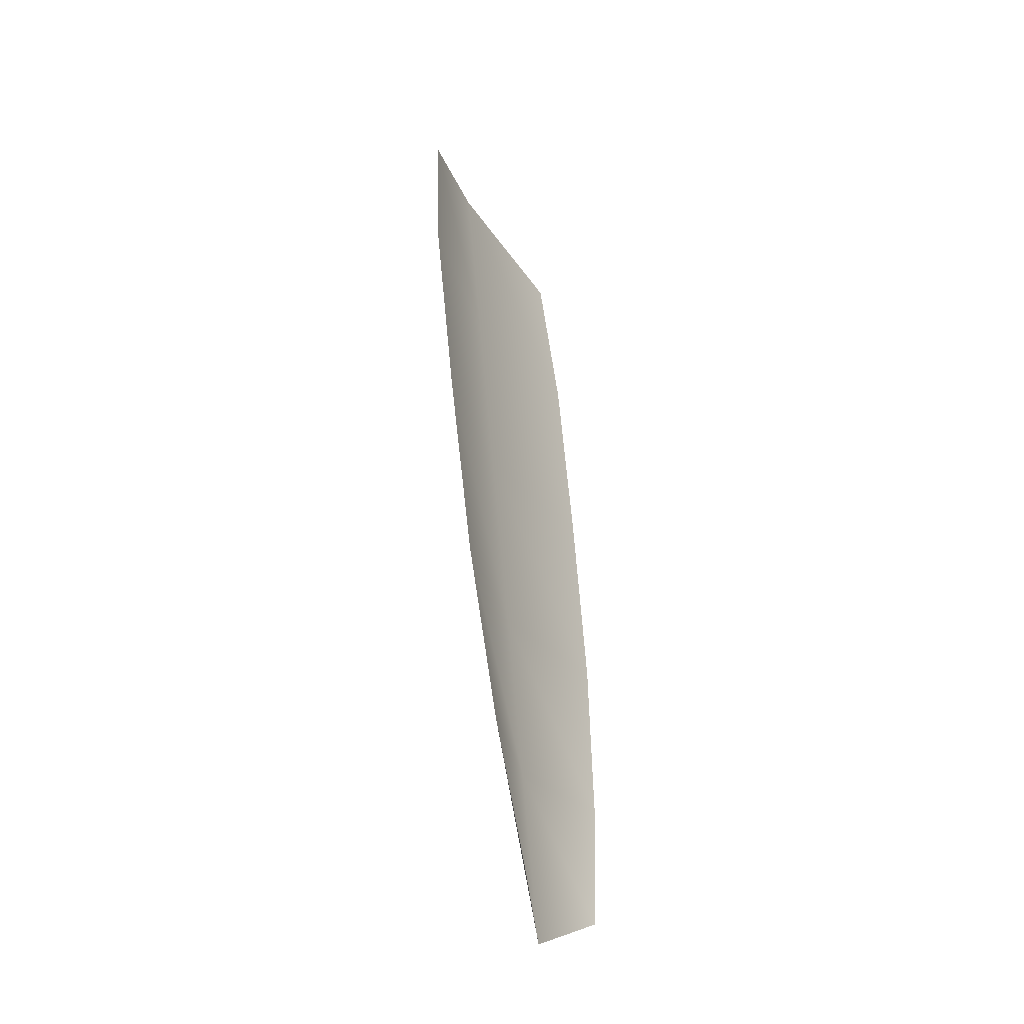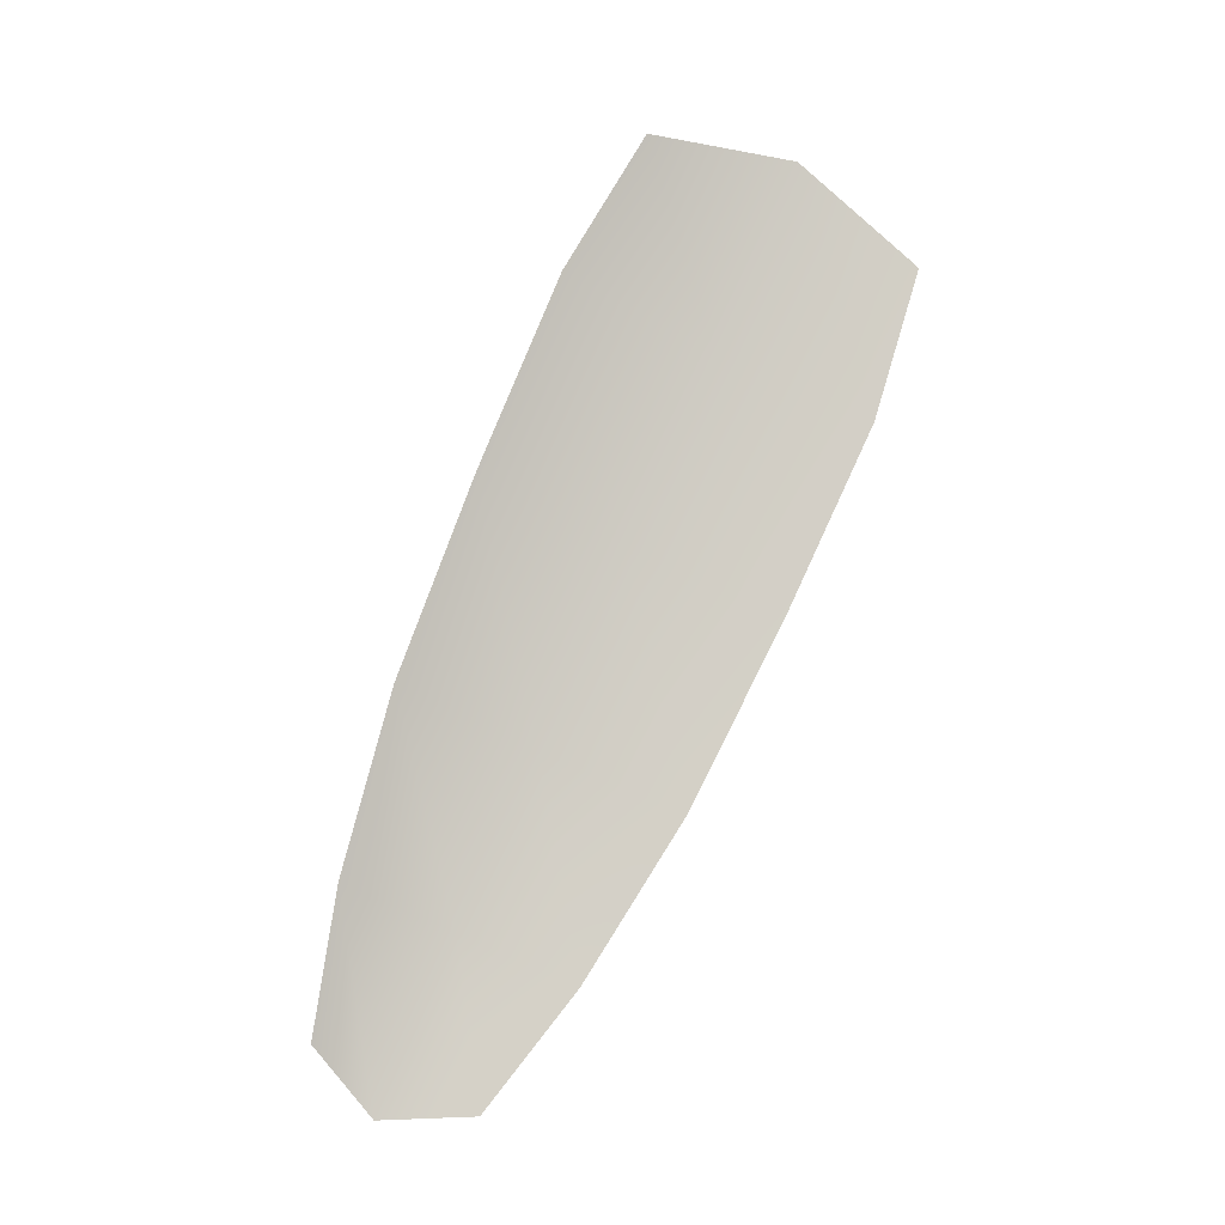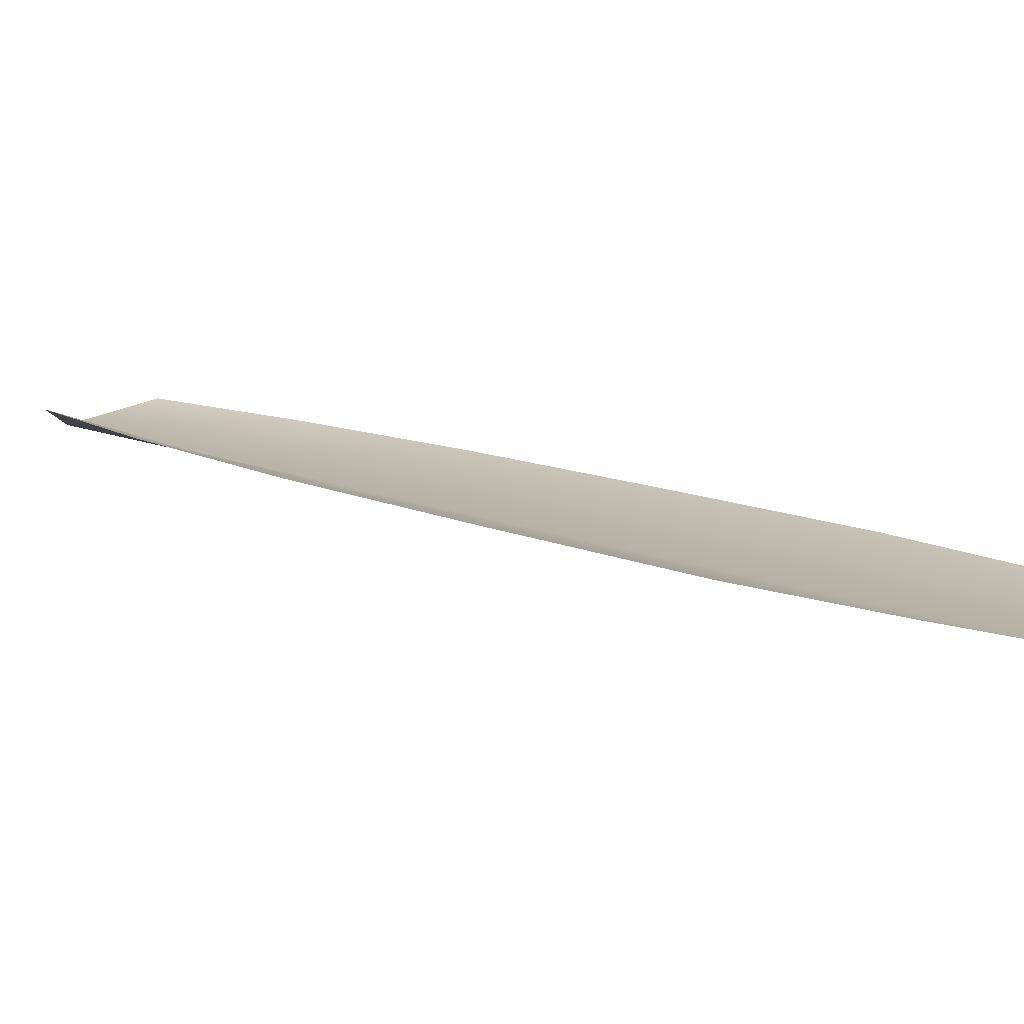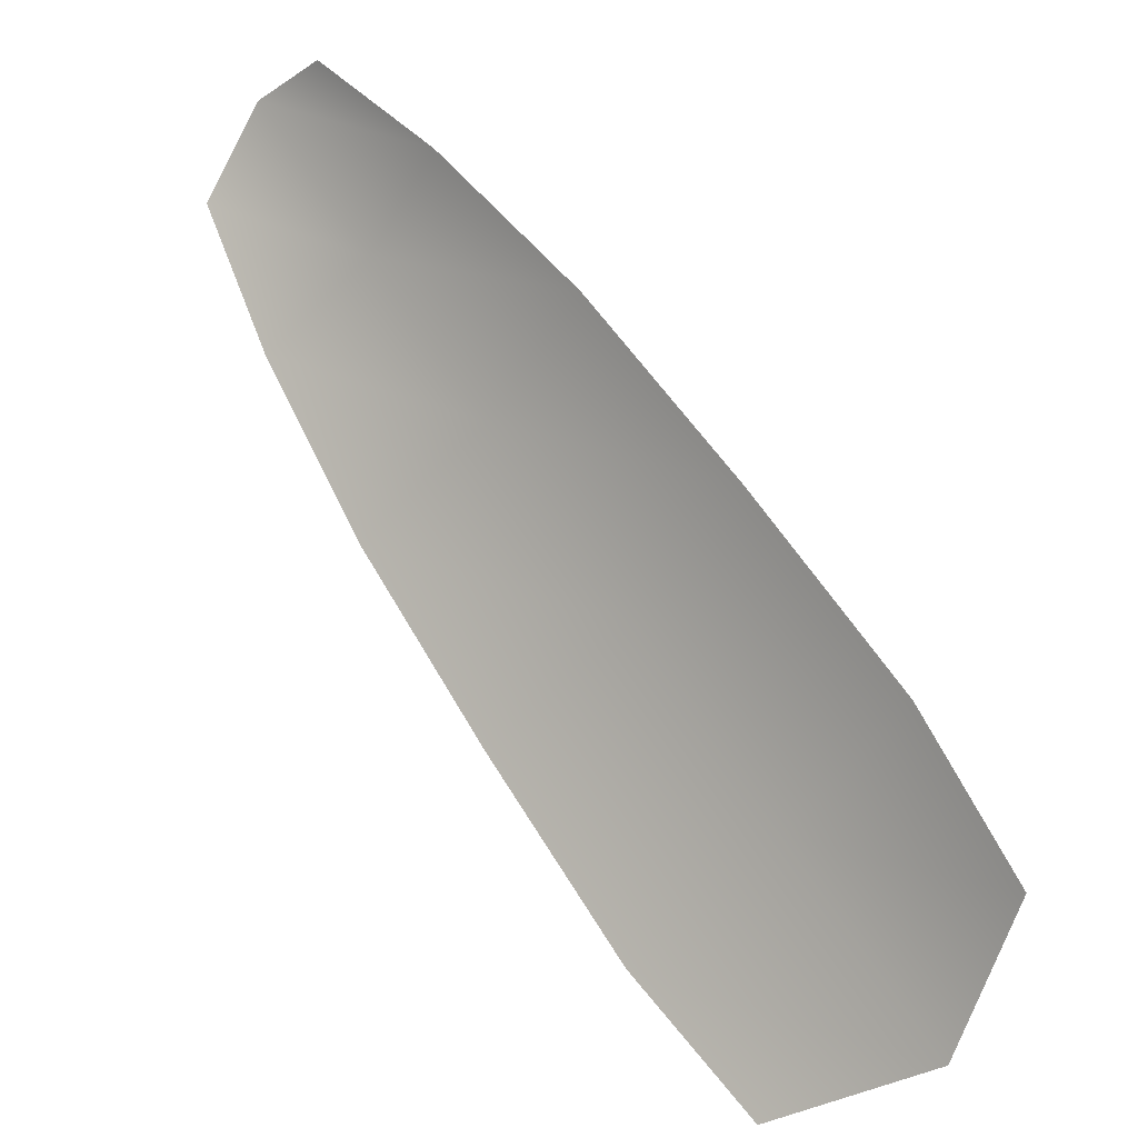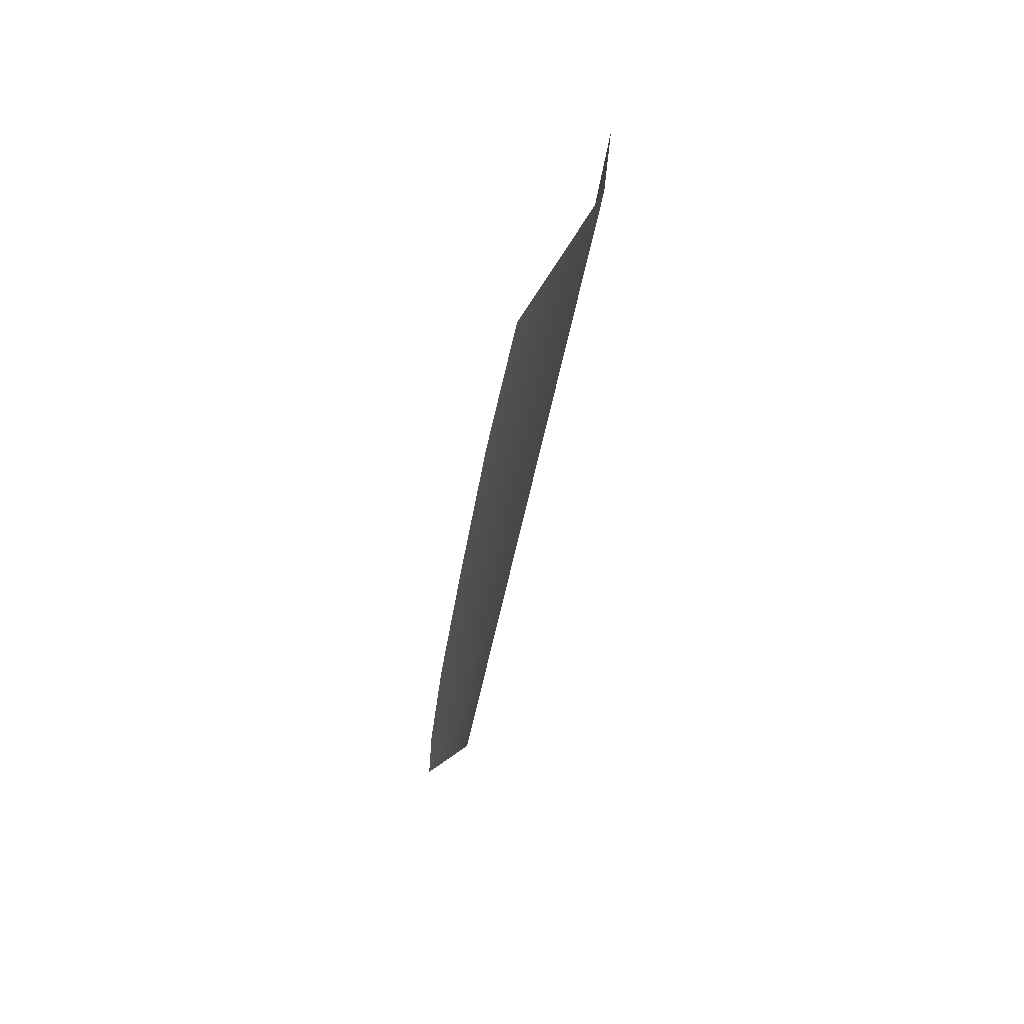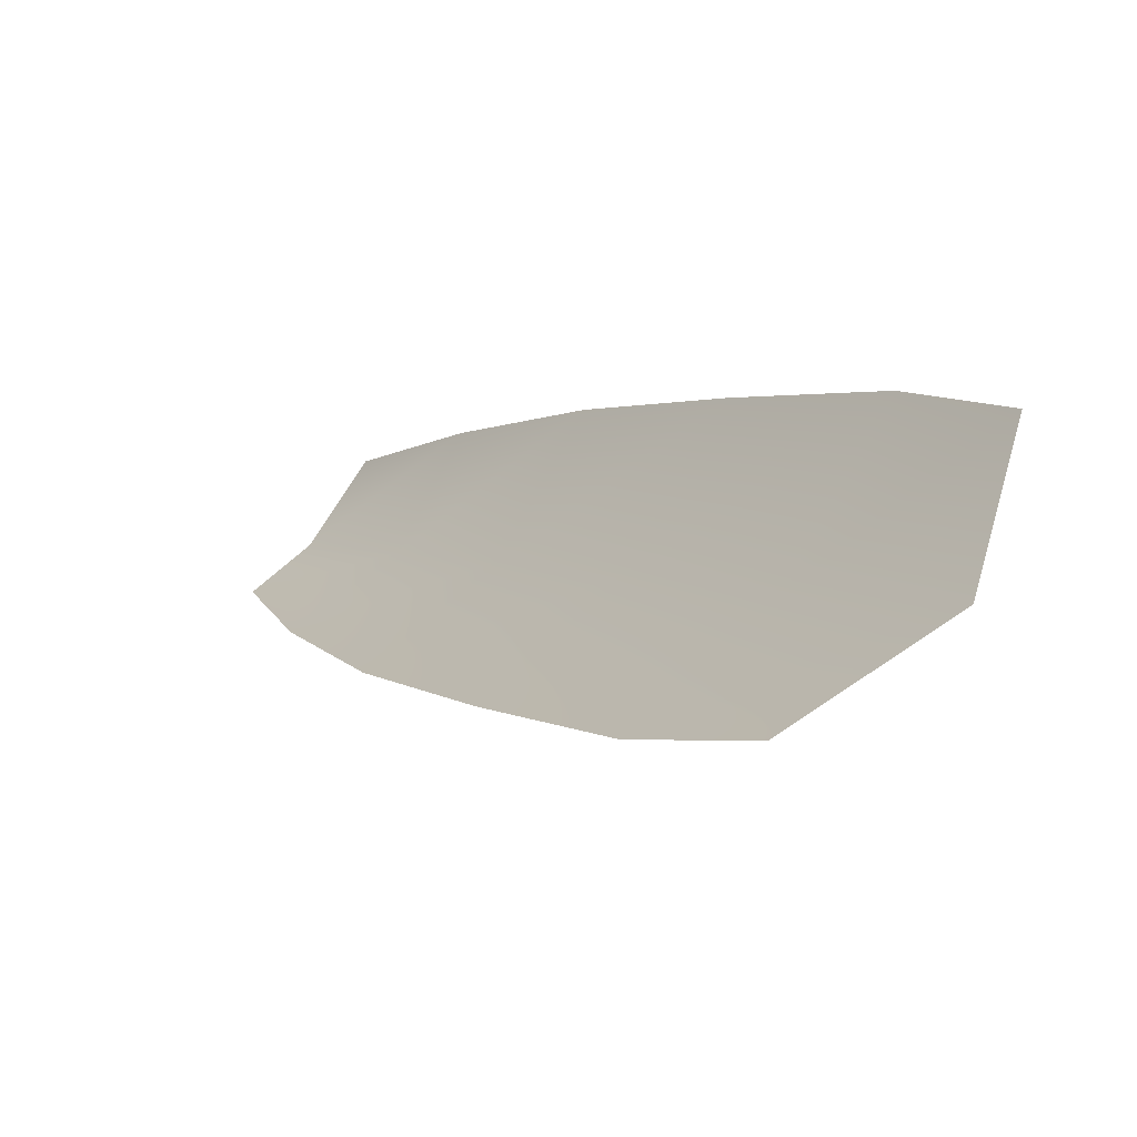
<metadata>
{"format":"obj","ext":"obj","renderer":"f3d","projection":"perspective","resolution":1024,"background":"white","views":[{"elev":-4.5,"azim":-0.9,"up":"+Y"},{"elev":12.2,"azim":58.4,"up":"+Y"},{"elev":-59.1,"azim":100.8,"up":"+Z"},{"elev":27.4,"azim":145.7,"up":"+Z"},{"elev":21.5,"azim":171.7,"up":"+Y"},{"elev":-33.5,"azim":148.8,"up":"+Z"}]}
</metadata>
<code>
o feather_tail_secondary_012
v 0.03064 0.2404 -0.08668
v 0.03676 0.2344 -0.09762
v 0.03186 0.2337 -0.09113
v 0.0284 0.2519 -0.09028
v 0.02625 0.266 -0.09632
v 0.03719 0.2552 -0.1159
v 0.03728 0.2431 -0.1061
v 0.03074 0.2468 -0.09901
v 0.02962 0.2599 -0.1069
v 0.02286 0.3069 -0.1211
v 0.0231 0.2964 -0.1131
v 0.02454 0.2813 -0.1045
v 0.03636 0.2697 -0.1256
v 0.03526 0.2844 -0.1348
v 0.0336 0.2963 -0.1403
v 0.02581 0.3046 -0.1338
v 0.02708 0.2897 -0.1248
v 0.02835 0.2748 -0.1158
f 3 1 4 8
f 8 4 5 9
f 2 3 8 7
f 7 8 9 6
f 9 5 12 18
f 18 12 11 17
f 17 11 10 16
f 6 9 18 13
f 13 18 17 14
f 14 17 16 15

</code>
